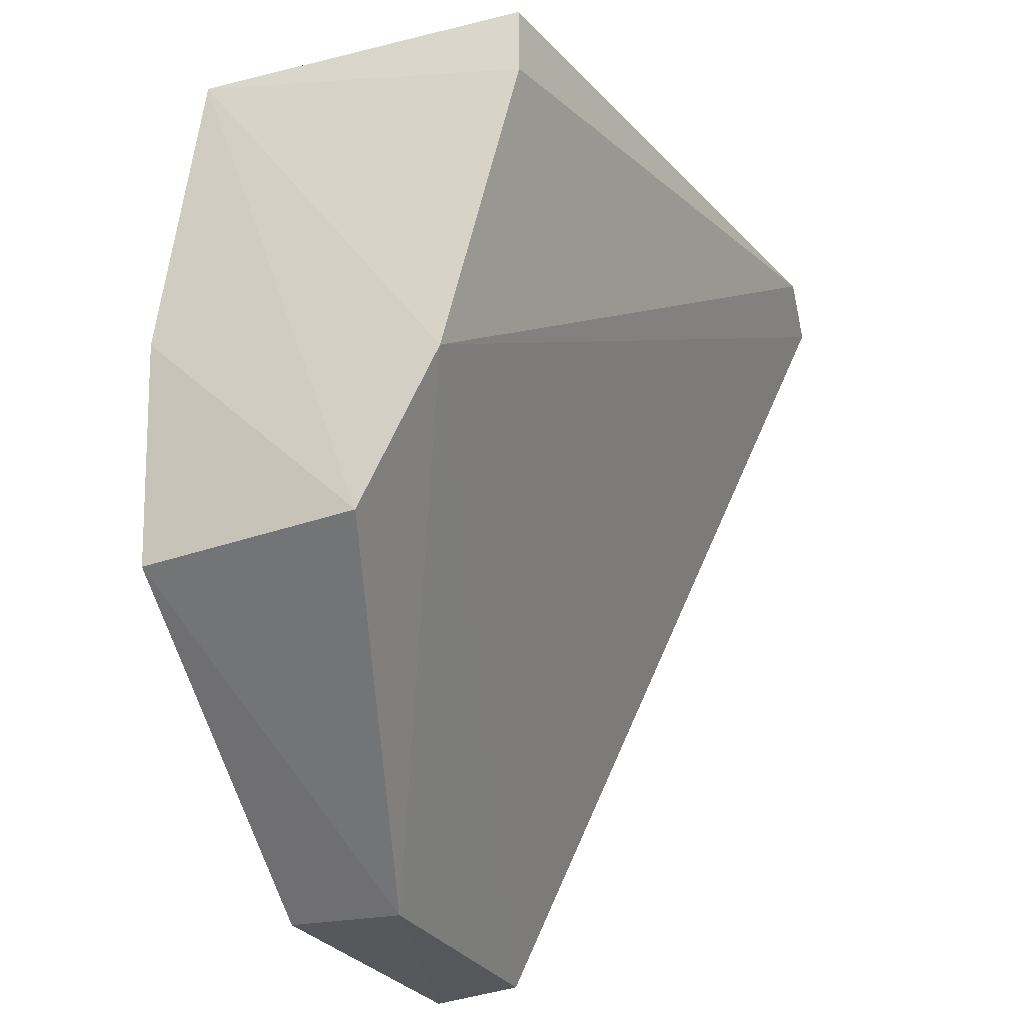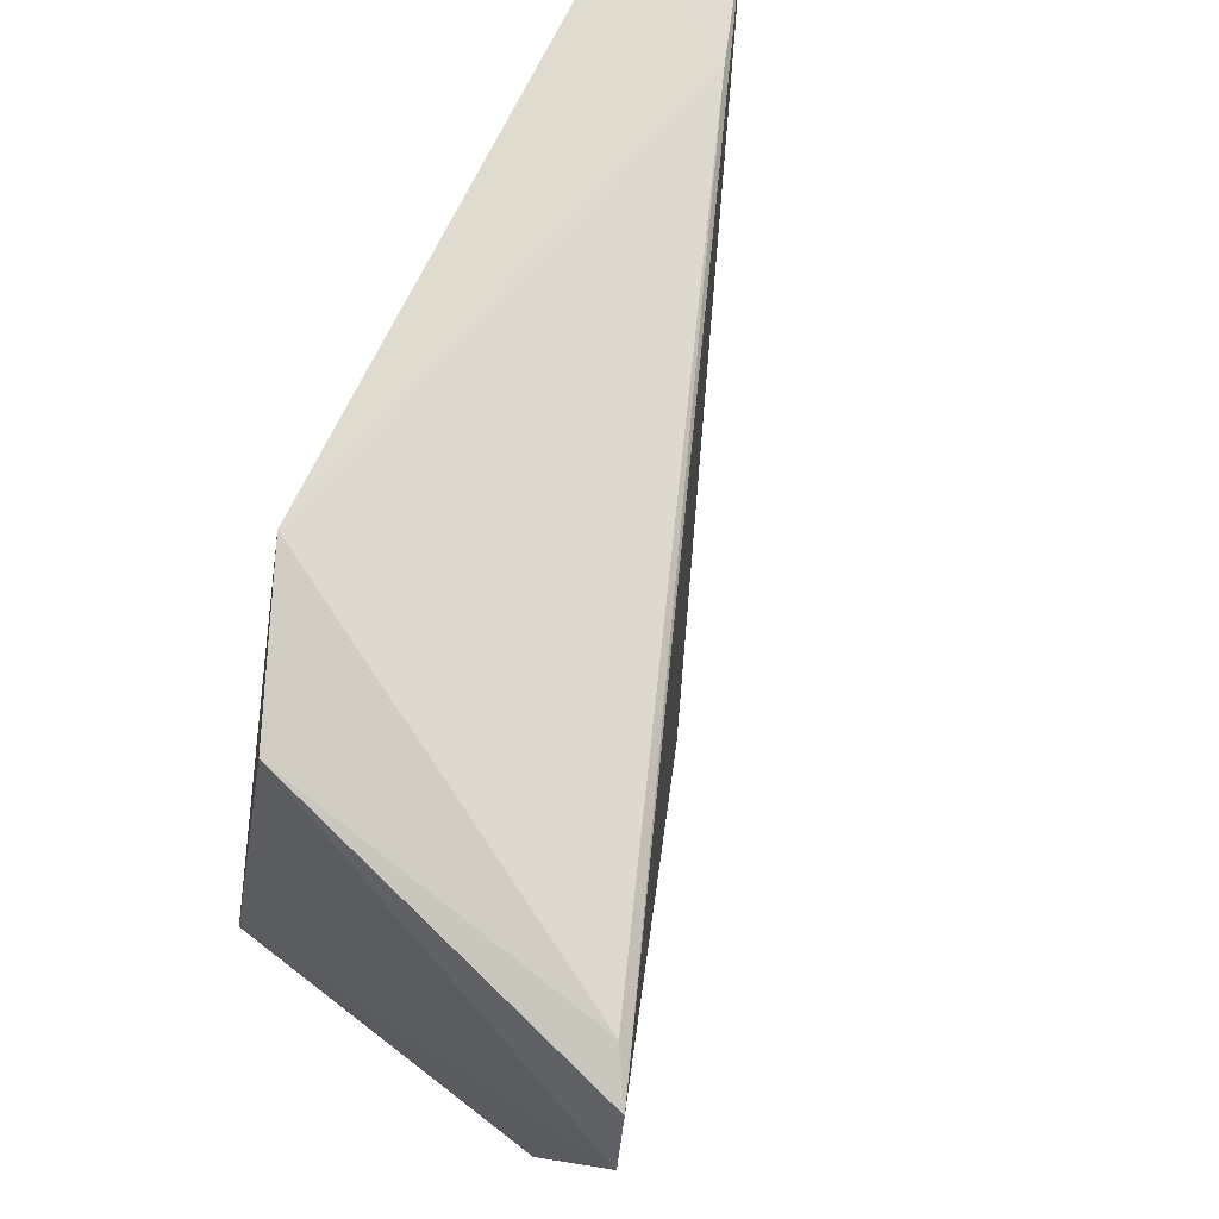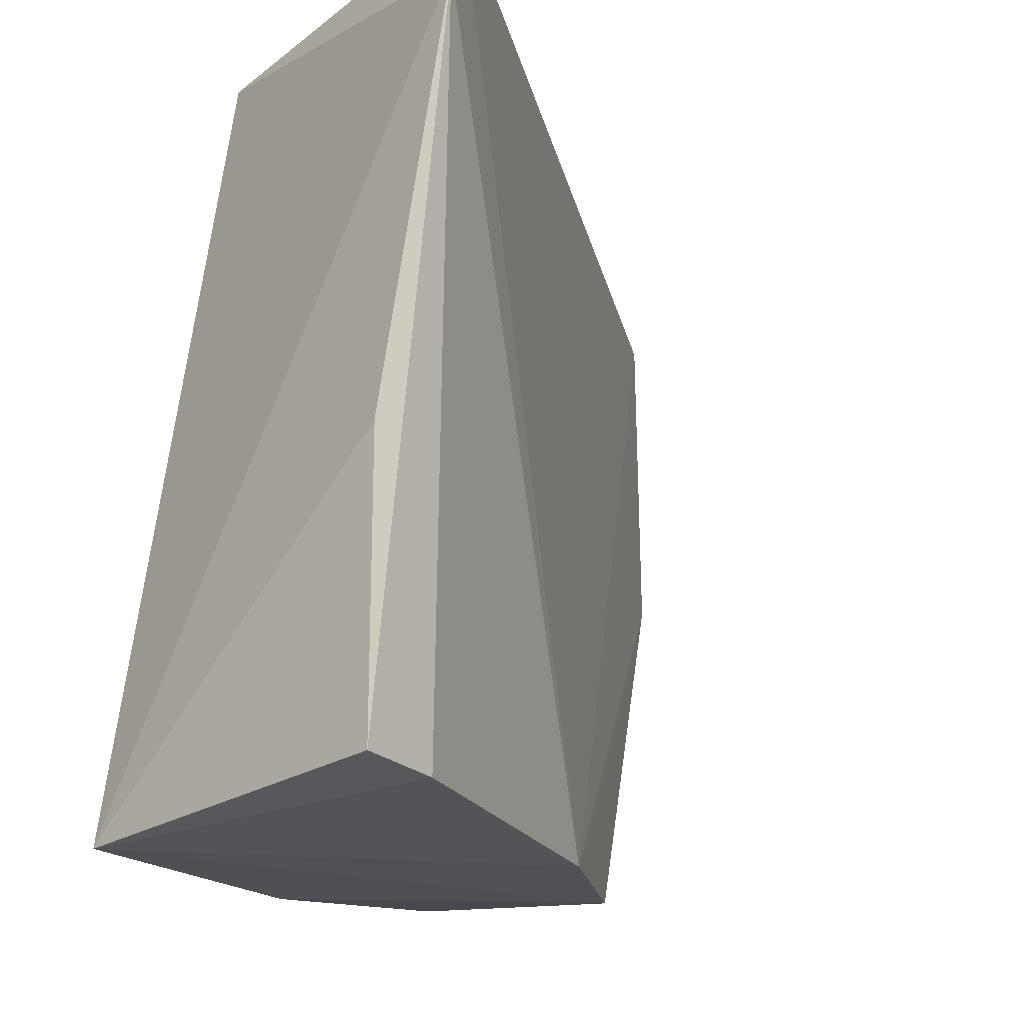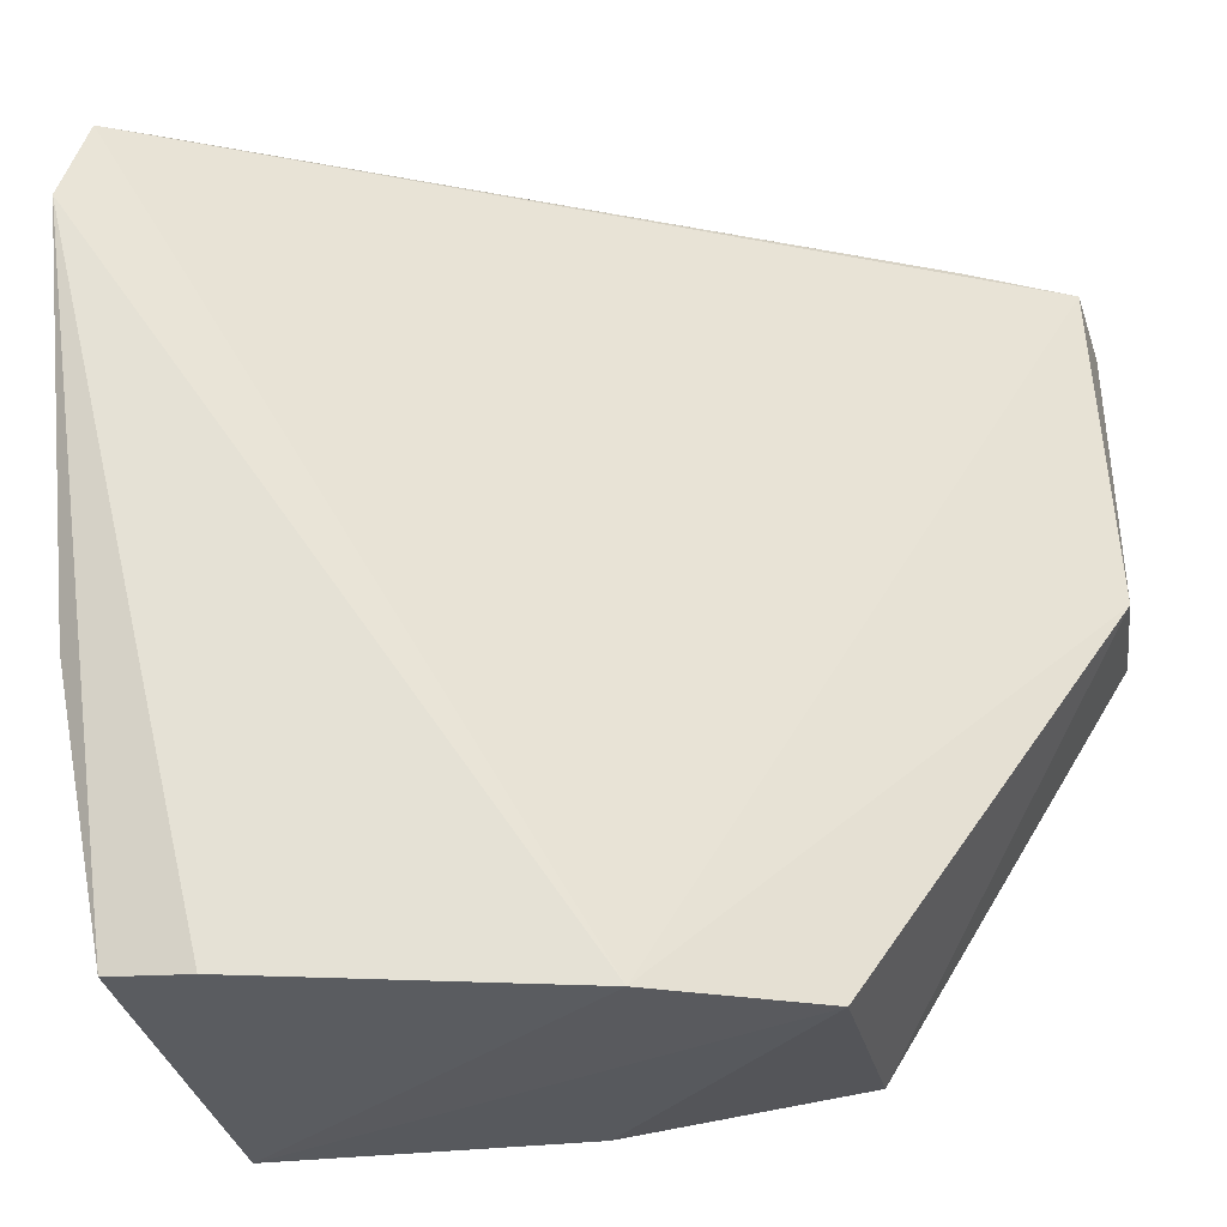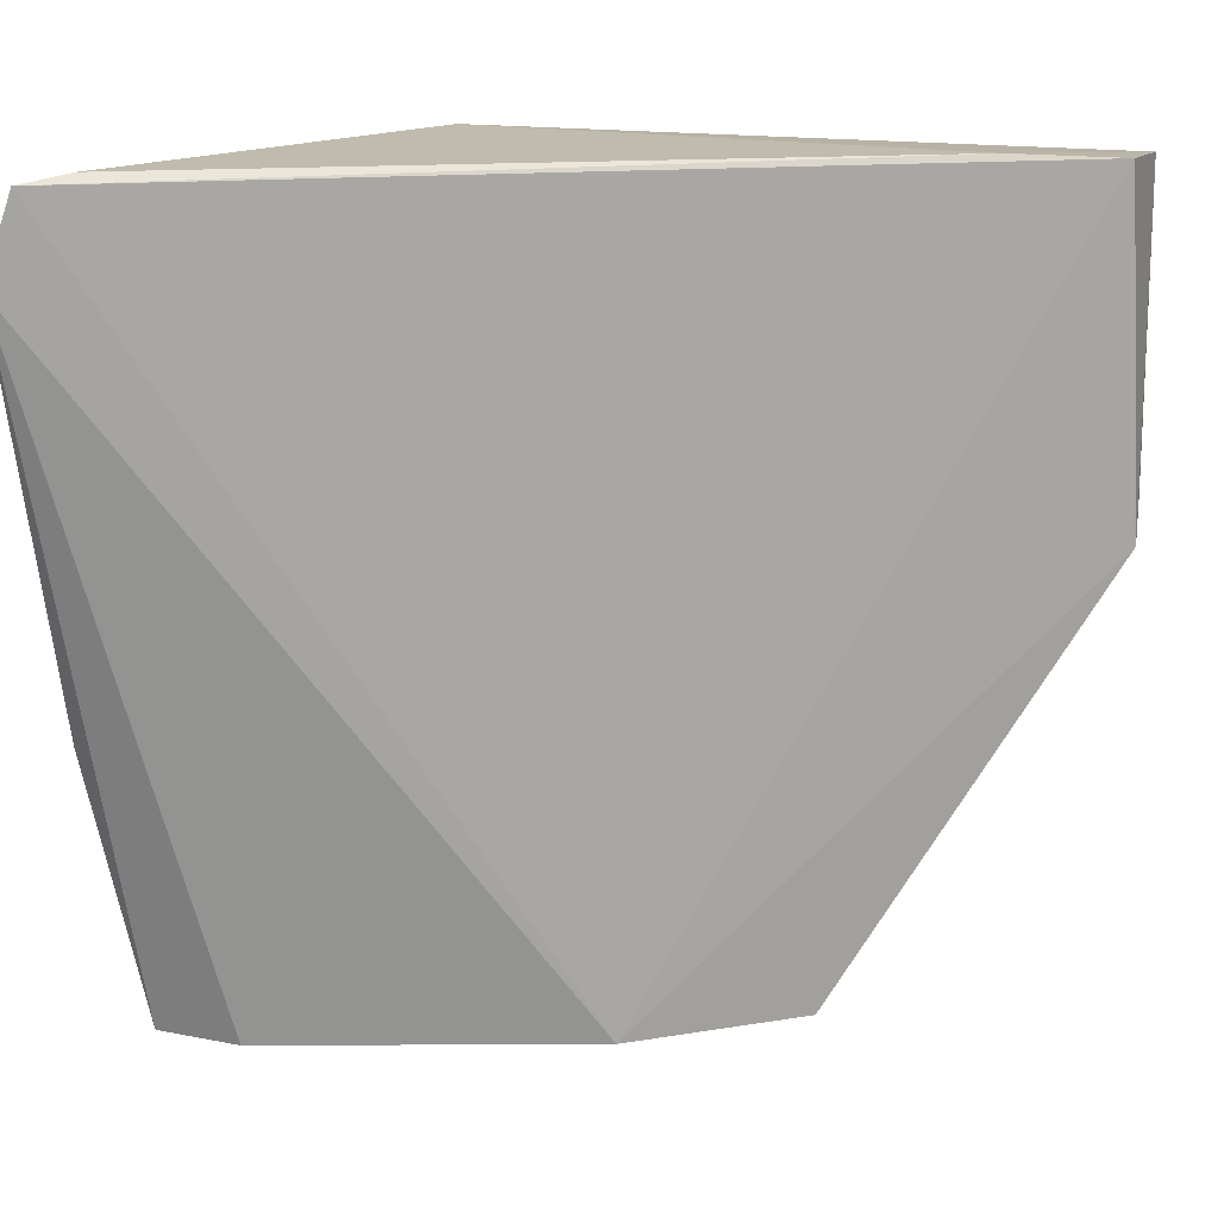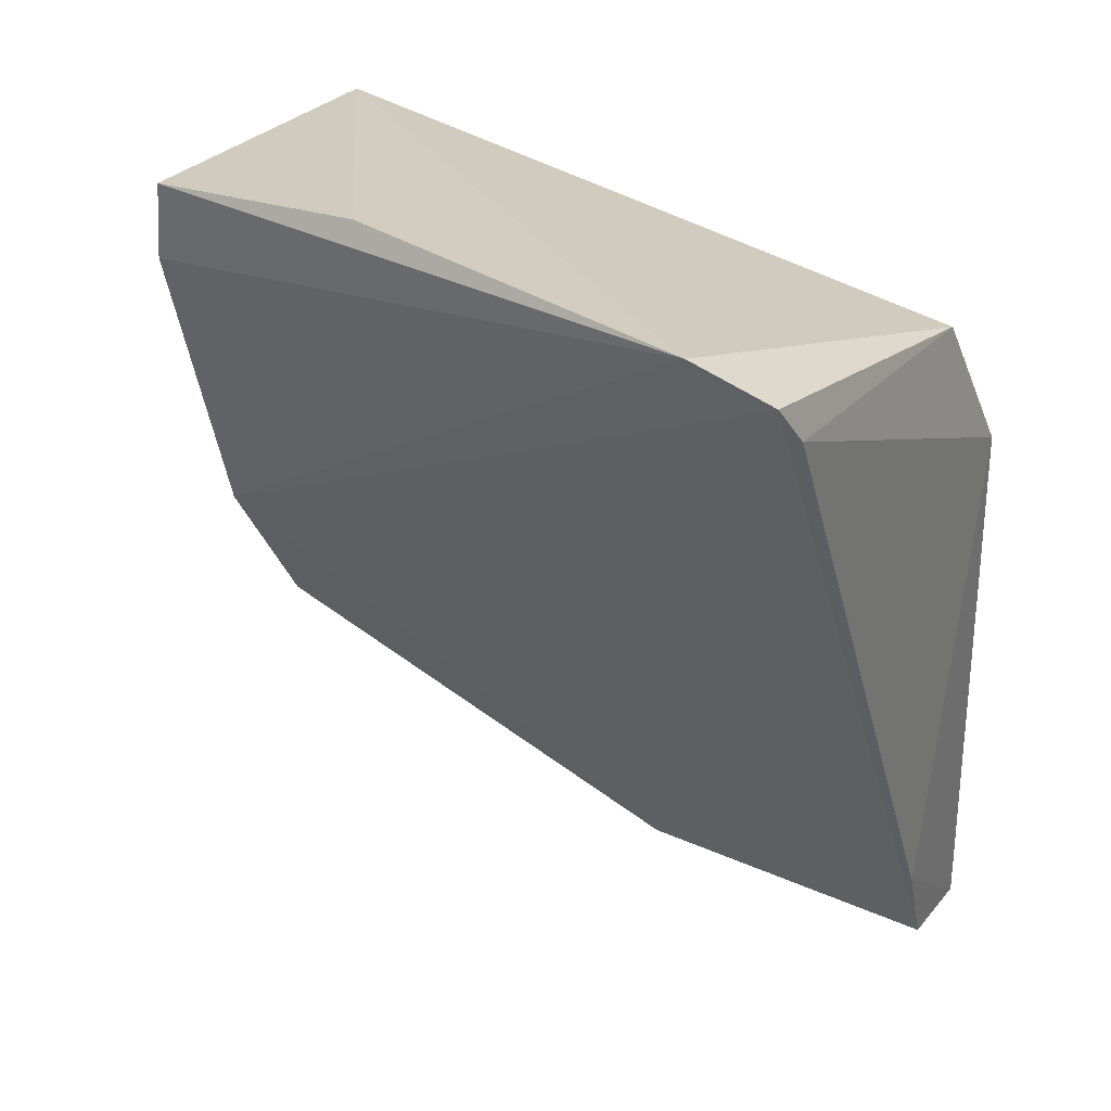
<metadata>
{"format":"obj","ext":"obj","renderer":"f3d","projection":"perspective","resolution":1024,"background":"white","views":[{"elev":-28.8,"azim":-159.9,"up":"+Y"},{"elev":72.1,"azim":-148.5,"up":"+Z"},{"elev":-22.5,"azim":-142.0,"up":"+Z"},{"elev":-31.4,"azim":-79.4,"up":"+Z"},{"elev":16.0,"azim":-76.3,"up":"+Z"},{"elev":32.4,"azim":-56.5,"up":"+Y"}]}
</metadata>
<code>
v 0.04465 0.0934 0.08324
v 0.04778 0.06131 0.08251
v 0.04913 0.08653 0.04318
v 0.0282 0.1036 0.04336
v 0.02187 0.1054 0.08295
v 0.03686 0.07428 0.04345
v 0.04635 0.1024 0.04217
v 0.04999 0.06139 0.06562
v 0.04033 0.06747 0.08316
v 0.03234 0.08272 0.04306
v 0.04852 0.08604 0.05249
v 0.0405 0.1011 0.08232
v 0.02614 0.1059 0.0576
v 0.04947 0.07402 0.04488
v 0.0432 0.06105 0.06519
v 0.02343 0.1032 0.08338
v 0.02806 0.09935 0.04309
v 0.04276 0.06192 0.08281
v 0.02138 0.1067 0.0787
f 7 3 6
f 8 1 2
f 9 2 1
f 10 7 6
f 11 7 1
f 11 3 7
f 11 8 3
f 11 1 8
f 12 1 7
f 13 7 4
f 14 6 3
f 14 3 8
f 15 8 2
f 15 14 8
f 15 6 14
f 15 10 6
f 16 9 1
f 16 5 9
f 16 12 5
f 16 1 12
f 17 4 7
f 17 7 10
f 18 9 5
f 18 5 10
f 18 10 15
f 18 15 2
f 18 2 9
f 19 12 7
f 19 5 12
f 19 7 13
f 19 13 4
f 19 4 17
f 19 17 10
f 19 10 5

</code>
